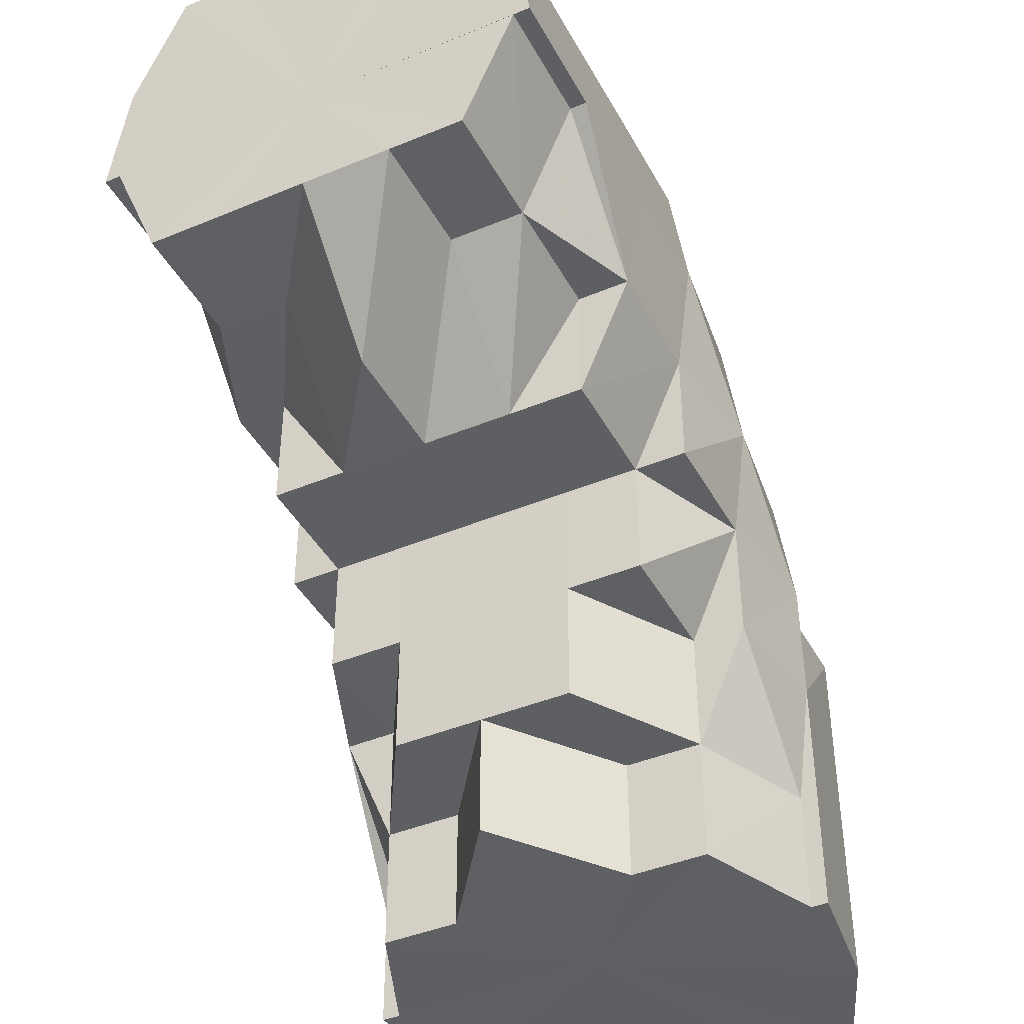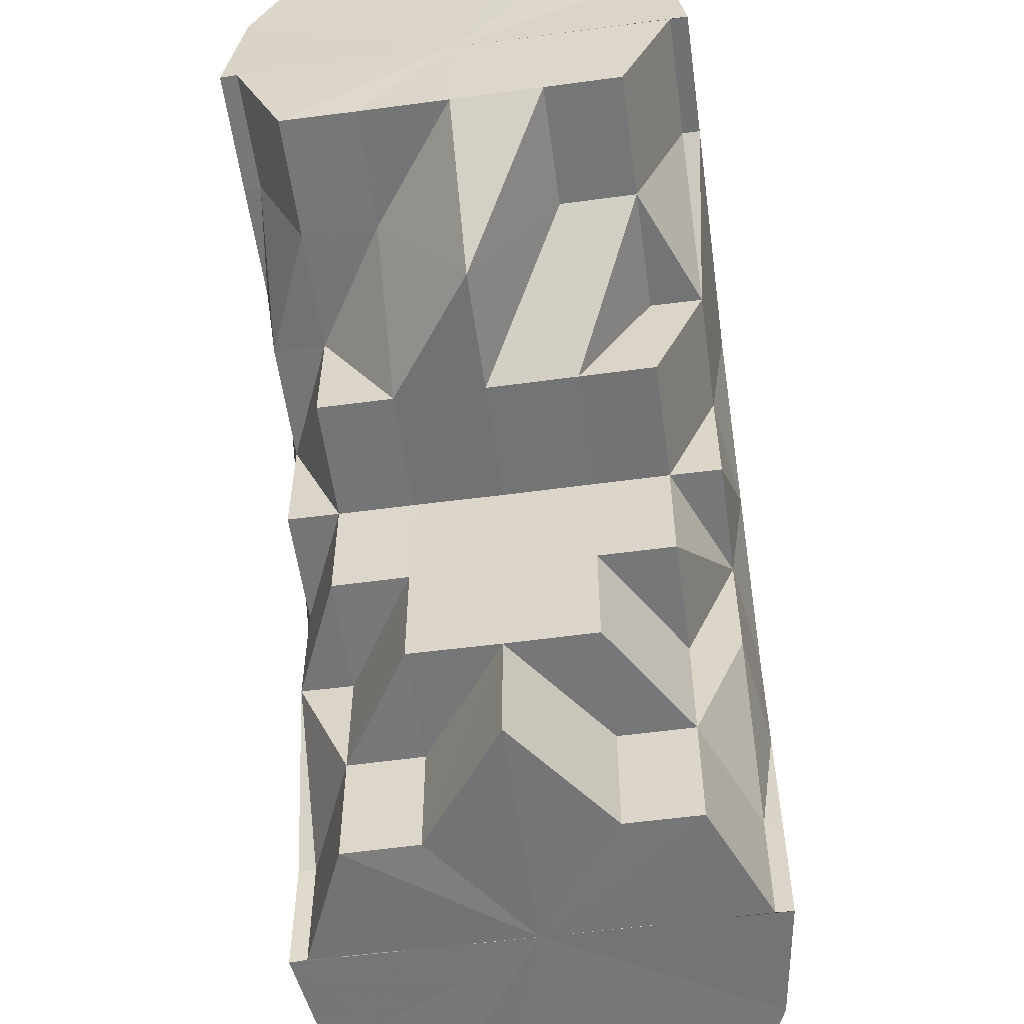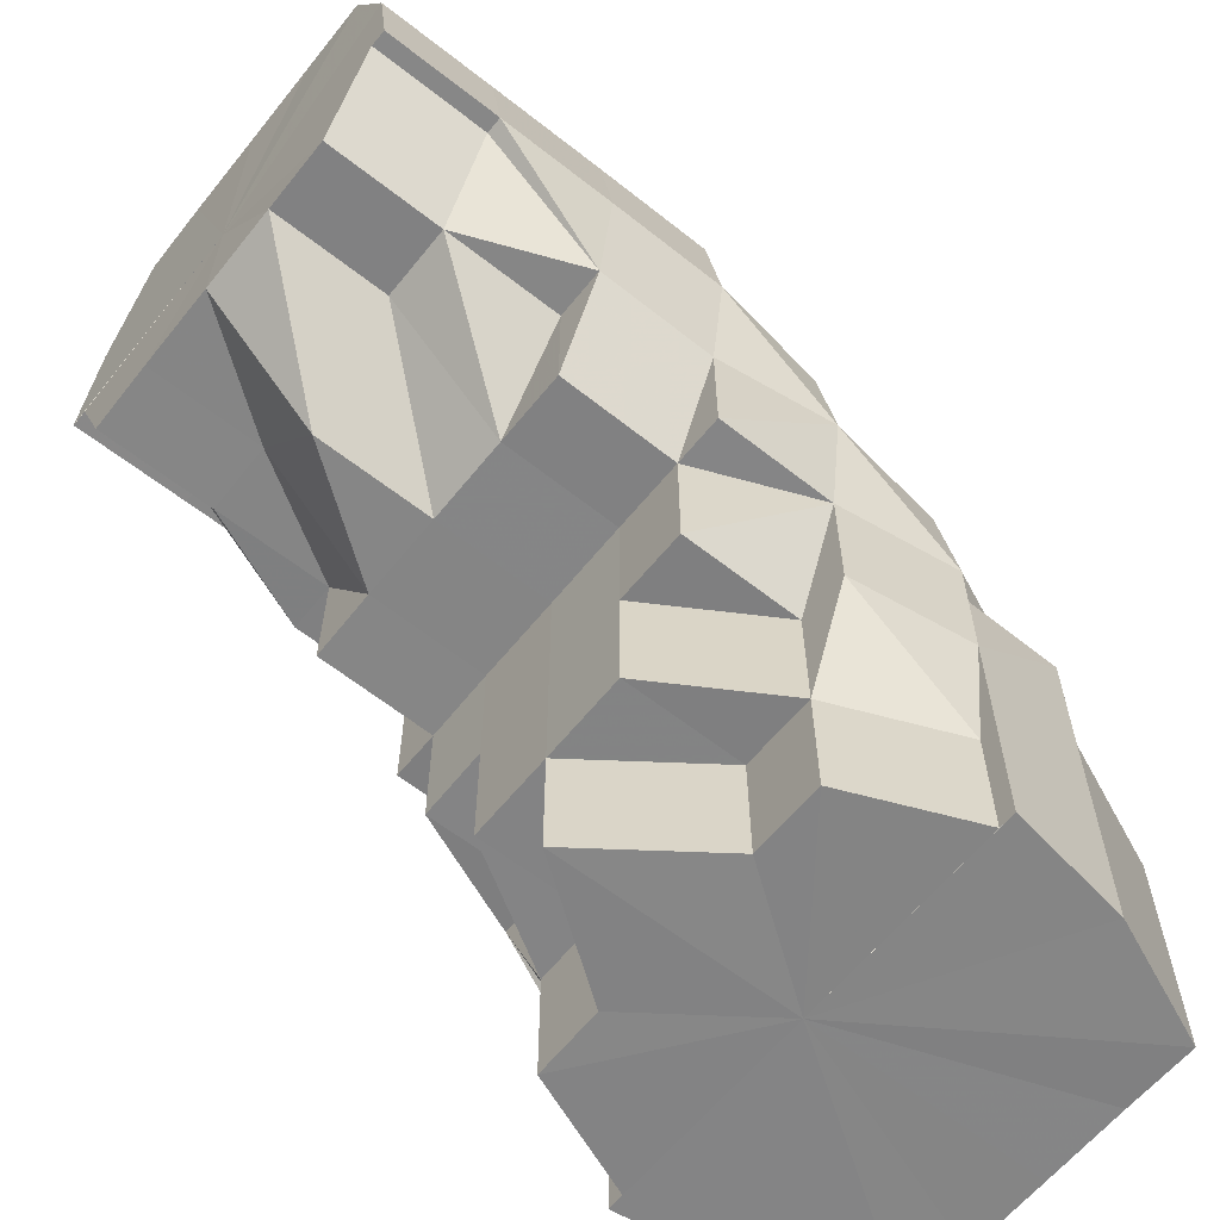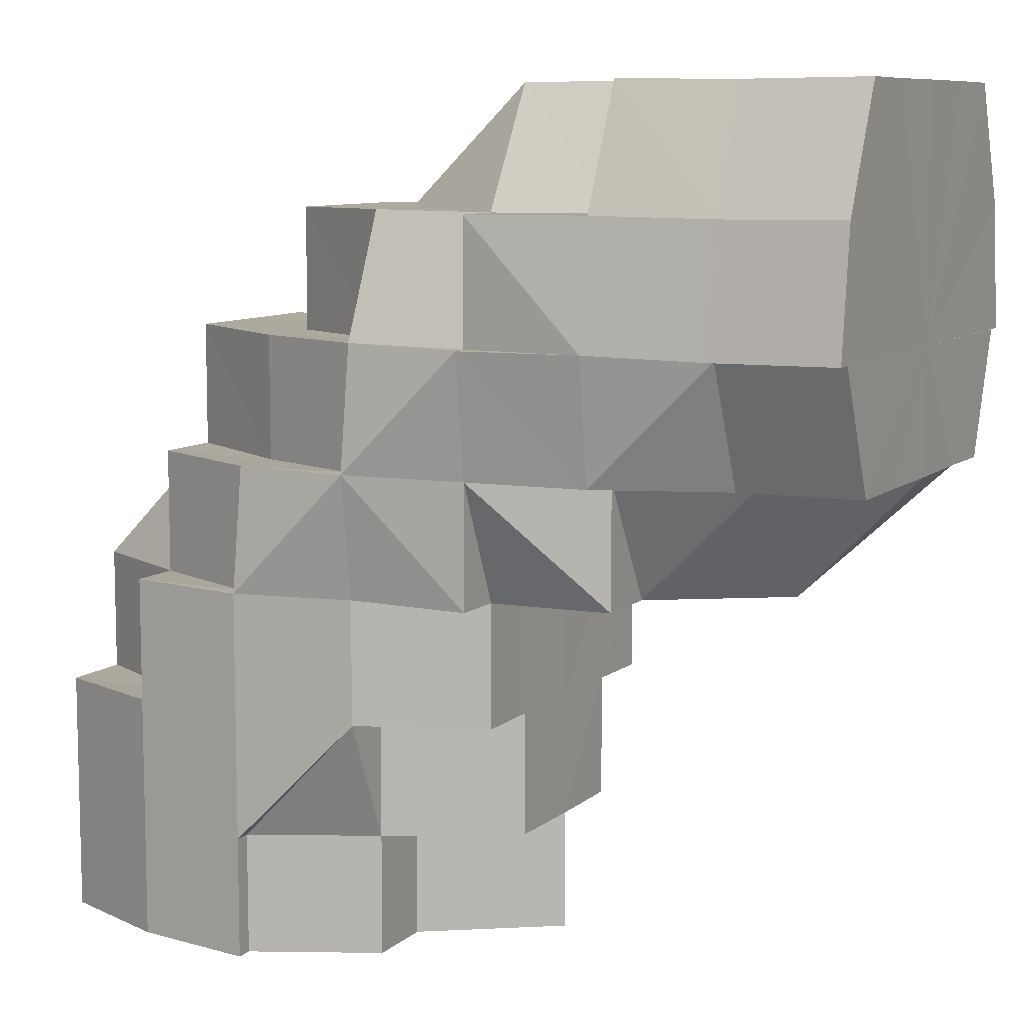
<metadata>
{"format":"obj","ext":"obj","renderer":"f3d","projection":"perspective","resolution":1024,"background":"white","views":[{"elev":-42.1,"azim":-63.4,"up":"+Y"},{"elev":-56.5,"azim":-82.1,"up":"+Y"},{"elev":-61.5,"azim":-38.7,"up":"+Y"},{"elev":8.8,"azim":-153.1,"up":"+Y"}]}
</metadata>
<code>
o 789
v 2158 1876 11.07
v 2158 1876 11.07
v 2158 1876 11.08
v 2158 1876 11.08
v 2158 1876 11.08
v 2158 1876 11.08
v 2158 1876 11.08
v 2158 1876 11.09
v 2158 1876 11.08
v 2158 1876 11.08
v 2158 1876 11.08
v 2158 1876 11.08
v 2158 1876 11.09
v 2158 1876 11.09
v 2158 1876 11.09
v 2158 1876 11.09
v 2158 1876 11.08
v 2158 1876 11.09
v 2158 1876 11.09
v 2158 1876 11.09
v 2158 1876 11.09
v 2158 1876 11.08
v 2158 1876 11.09
v 2158 1876 11.09
v 2158 1876 11.09
v 2158 1876 11.09
v 2158 1876 11.09
v 2158 1876 11.09
v 2158 1876 11.09
v 2158 1876 11.09
v 2158 1876 11.09
v 2158 1876 11.09
v 2158 1876 11.09
v 2158 1876 11.09
v 2158 1876 11.08
v 2158 1876 11.08
v 2158 1876 11.08
v 2158 1876 11.08
v 2158 1876 11.09
v 2158 1876 11.08
v 2158 1876 11.07
v 2158 1876 11.08
v 2158 1876 11.08
v 2158 1876 11.08
v 2158 1876 11.09
v 2158 1876 11.09
v 2158 1876 11.09
v 2158 1876 11.09
v 2158 1876 11.08
v 2158 1876 11.07
v 2158 1876 11.08
v 2158 1876 11.08
v 2158 1876 11.09
v 2158 1876 11.08
v 2158 1876 11.09
v 2158 1876 11.08
v 2158 1876 11.08
v 2158 1876 11.08
v 2158 1876 11.07
v 2158 1876 11.07
v 2158 1876 11.07
v 2158 1876 11.08
v 2158 1876 11.06
v 2158 1876 11.06
v 2158 1876 11.06
v 2158 1876 11.06
v 2158 1876 11.06
v 2158 1876 11.07
v 2158 1876 11.06
v 2158 1876 11.06
v 2158 1876 11.06
v 2158 1876 11.05
v 2158 1876 11.08
v 2158 1876 11.07
v 2158 1876 11.08
v 2158 1876 11.08
v 2158 1876 11.09
v 2158 1876 11.08
v 2158 1876 11.07
v 2158 1876 11.06
v 2158 1876 11.08
v 2158 1876 11.08
v 2158 1876 11.08
v 2158 1876 11.07
v 2158 1876 11.08
v 2158 1876 11.06
v 2158 1876 11.06
v 2158 1876 11.06
v 2158 1876 11.06
v 2158 1876 11.05
v 2158 1876 11.06
v 2158 1876 11.05
v 2158 1876 11.06
v 2158 1876 11.07
v 2158 1876 11.06
v 2158 1876 11.06
v 2158 1876 11.06
v 2158 1876 11.06
v 2158 1876 11.06
v 2158 1876 11.05
v 2158 1876 11.05
v 2158 1876 11.05
v 2158 1876 11.05
v 2158 1876 11.05
v 2158 1876 11.05
v 2158 1876 11.05
v 2158 1876 11.06
v 2158 1876 11.05
v 2158 1876 11.05
v 2158 1876 11.05
v 2158 1876 11.05
v 2158 1876 11.05
v 2158 1876 11.05
v 2158 1876 11.06
v 2158 1876 11.05
v 2158 1876 11.06
v 2158 1876 11.07
v 2158 1876 11.07
v 2158 1876 11.08
v 2158 1876 11.08
v 2158 1876 11.09
v 2158 1876 11.08
v 2158 1876 11.08
v 2158 1876 11.09
v 2158 1876 11.09
v 2158 1876 11.09
v 2158 1876 11.09
v 2158 1876 11.09
v 2158 1876 11.09
v 2158 1876 11.09
v 2158 1876 11.09
v 2158 1876 11.09
v 2158 1876 11.09
v 2158 1876 11.09
v 2158 1876 11.08
v 2158 1876 11.09
v 2158 1876 11.08
v 2158 1876 11.08
v 2158 1876 11.08
v 2158 1876 11.07
v 2158 1876 11.08
v 2158 1876 11.09
v 2158 1876 11.08
v 2158 1876 11.08
v 2158 1876 11.08
v 2158 1876 11.08
v 2158 1876 11.09
v 2158 1876 11.09
v 2158 1876 11.09
v 2158 1876 11.09
v 2158 1876 11.09
v 2158 1876 11.09
v 2158 1876 11.08
v 2158 1876 11.08
v 2158 1876 11.09
v 2158 1876 11.09
v 2158 1876 11.09
v 2158 1876 11.08
v 2158 1876 11.09
v 2158 1876 11.09
v 2158 1876 11.09
v 2158 1876 11.08
v 2158 1876 11.09
v 2158 1876 11.09
v 2158 1876 11.09
v 2158 1876 11.08
v 2158 1876 11.08
v 2158 1876 11.08
v 2158 1876 11.08
v 2158 1876 11.09
v 2158 1876 11.09
v 2158 1876 11.09
v 2158 1876 11.08
v 2158 1876 11.08
v 2158 1876 11.08
v 2158 1876 11.08
v 2158 1876 11.08
v 2158 1876 11.09
v 2158 1876 11.09
v 2158 1876 11.09
v 2158 1876 11.09
v 2158 1876 11.09
v 2158 1876 11.09
v 2158 1876 11.08
v 2158 1876 11.08
v 2158 1876 11.08
v 2158 1876 11.07
v 2158 1876 11.07
v 2158 1876 11.07
v 2158 1876 11.07
v 2158 1876 11.06
v 2158 1876 11.06
v 2158 1876 11.06
v 2158 1876 11.06
v 2158 1876 11.06
v 2158 1876 11.06
v 2158 1876 11.06
v 2158 1876 11.06
v 2158 1876 11.05
v 2158 1876 11.06
v 2158 1876 11.06
v 2158 1876 11.06
v 2158 1876 11.05
v 2158 1876 11.05
v 2158 1876 11.05
v 2158 1876 11.05
v 2158 1876 11.05
v 2158 1876 11.05
v 2158 1876 11.05
v 2158 1876 11.05
v 2158 1876 11.05
v 2158 1876 11.05
v 2158 1876 11.05
v 2158 1876 11.06
v 2158 1876 11.05
v 2158 1876 11.05
v 2158 1876 11.06
v 2158 1876 11.06
v 2158 1876 11.06
v 2158 1876 11.06
v 2158 1876 11.05
v 2158 1876 11.05
v 2158 1876 11.05
v 2158 1876 11.05
v 2158 1876 11.05
v 2158 1876 11.05
v 2158 1876 11.05
v 2158 1876 11.06
v 2158 1876 11.06
v 2158 1876 11.05
v 2158 1876 11.06
v 2158 1876 11.06
v 2158 1876 11.05
v 2158 1876 11.05
v 2158 1876 11.05
v 2158 1876 11.06
v 2158 1876 11.06
v 2158 1876 11.06
v 2158 1876 11.06
v 2158 1876 11.06
v 2158 1876 11.07
v 2158 1876 11.06
v 2158 1876 11.07
v 2158 1876 11.06
v 2158 1876 11.07
v 2158 1876 11.06
v 2158 1876 11.08
v 2158 1876 11.06
v 2158 1876 11.06
v 2158 1876 11.06
v 2158 1876 11.07
v 2158 1876 11.06
v 2158 1876 11.06
v 2158 1876 11.06
v 2158 1876 11.06
v 2158 1876 11.06
v 2158 1876 11.05
v 2158 1876 11.06
v 2158 1876 11.05
v 2158 1876 11.05
v 2158 1876 11.06
v 2158 1876 11.06
v 2158 1876 11.06
v 2158 1876 11.06
v 2158 1876 11.06
v 2158 1876 11.06
v 2158 1876 11.05
v 2158 1876 11.05
v 2158 1876 11.05
v 2158 1876 11.06
v 2158 1876 11.05
v 2158 1876 11.05
v 2158 1876 11.05
v 2158 1876 11.06
v 2158 1876 11.05
v 2158 1876 11.06
v 2158 1876 11.06
v 2158 1876 11.06
v 2158 1876 11.05
v 2158 1876 11.06
v 2158 1876 11.06
v 2158 1876 11.06
v 2158 1876 11.05
v 2158 1876 11.05
v 2158 1876 11.05
v 2158 1876 11.05
v 2158 1876 11.05
v 2158 1876 11.05
v 2158 1876 11.06
v 2158 1876 11.06
v 2158 1876 11.06
v 2158 1876 11.08
v 2158 1876 11.08
v 2158 1876 11.08
v 2158 1876 11.08
v 2158 1876 11.09
v 2158 1876 11.08
v 2158 1876 11.08
v 2158 1876 11.08
v 2158 1876 11.08
v 2158 1876 11.07
v 2158 1876 11.07
v 2158 1876 11.06
v 2158 1876 11.06
v 2158 1876 11.06
v 2158 1876 11.06
v 2158 1876 11.08
v 2158 1876 11.08
v 2158 1876 11.08
v 2158 1876 11.09
v 2158 1876 11.08
v 2158 1876 11.08
v 2158 1876 11.08
v 2158 1876 11.08
v 2158 1876 11.09
v 2158 1876 11.07
v 2158 1876 11.06
v 2158 1876 11.07
v 2158 1876 11.06
v 2158 1876 11.07
v 2158 1876 11.08
v 2158 1876 11.08
v 2158 1876 11.08
v 2158 1876 11.08
v 2158 1876 11.08
v 2158 1876 11.08
v 2158 1876 11.08
v 2158 1876 11.08
v 2158 1876 11.09
v 2158 1876 11.08
v 2158 1876 11.08
v 2158 1876 11.08
v 2158 1876 11.08
v 2158 1876 11.08
v 2158 1876 11.08
v 2158 1876 11.07
v 2158 1876 11.08
v 2158 1876 11.06
v 2158 1876 11.07
v 2158 1876 11.07
v 2158 1876 11.08
v 2158 1876 11.08
v 2158 1876 11.06
v 2158 1876 11.06
v 2158 1876 11.06
v 2158 1876 11.05
v 2158 1876 11.06
v 2158 1876 11.06
v 2158 1876 11.06
v 2158 1876 11.07
v 2158 1876 11.07
v 2158 1876 11.06
v 2158 1876 11.06
v 2158 1876 11.08
v 2158 1876 11.09
v 2158 1876 11.08
v 2158 1876 11.08
v 2158 1876 11.09
v 2158 1876 11.09
v 2158 1876 11.08
v 2158 1876 11.09
v 2158 1876 11.09
v 2158 1876 11.09
v 2158 1876 11.08
v 2158 1876 11.08
v 2158 1876 11.08
v 2158 1876 11.08
v 2158 1876 11.09
v 2158 1876 11.08
v 2158 1876 11.09
v 2158 1876 11.08
v 2158 1876 11.08
v 2158 1876 11.07
v 2158 1876 11.07
v 2158 1876 11.06
v 2158 1876 11.06
v 2158 1876 11.06
v 2158 1876 11.05
v 2158 1876 11.05
v 2158 1876 11.05
v 2158 1876 11.06
v 2158 1876 11.06
v 2158 1876 11.06
v 2158 1876 11.06
v 2158 1876 11.05
v 2158 1876 11.06
v 2158 1876 11.05
v 2158 1876 11.06
v 2158 1876 11.06
v 2158 1876 11.05
v 2158 1876 11.06
v 2158 1876 11.07
v 2158 1876 11.06
v 2158 1876 11.08
v 2158 1876 11.08
v 2158 1876 11.08
v 2158 1876 11.07
v 2158 1876 11.07
v 2158 1876 11.07
v 2158 1876 11.06
v 2158 1876 11.06
v 2158 1876 11.06
v 2158 1876 11.06
v 2158 1876 11.06
v 2158 1876 11.06
v 2158 1876 11.06
v 2158 1876 11.06
v 2158 1876 11.05
v 2158 1876 11.05
v 2158 1876 11.05
v 2158 1876 11.05
v 2158 1876 11.05
v 2158 1876 11.05
v 2158 1876 11.06
v 2158 1876 11.05
v 2158 1876 11.05
v 2158 1876 11.08
v 2158 1876 11.09
v 2158 1876 11.09
v 2158 1876 11.08
v 2158 1876 11.08
v 2158 1876 11.08
v 2158 1876 11.09
v 2158 1876 11.09
v 2158 1876 11.09
v 2158 1876 11.09
v 2158 1876 11.08
v 2158 1876 11.09
v 2158 1876 11.09
v 2158 1876 11.09
v 2158 1876 11.08
v 2158 1876 11.06
v 2158 1876 11.06
v 2158 1876 11.06
v 2158 1876 11.06
v 2158 1876 11.05
v 2158 1876 11.09
v 2158 1876 11.09
v 2158 1876 11.09
v 2158 1876 11.05
v 2158 1876 11.05
v 2158 1876 11.05
v 2158 1876 11.09
v 2158 1876 11.09
v 2158 1876 11.08
v 2158 1876 11.09
v 2158 1876 11.09
v 2158 1876 11.06
v 2158 1876 11.05
v 2158 1876 11.05
v 2158 1876 11.05
v 2158 1876 11.05
v 2158 1876 11.05
v 2158 1876 11.05
v 2158 1876 11.05
v 2158 1876 11.05
v 2158 1876 11.05
v 2158 1876 11.05
v 2158 1876 11.09
v 2158 1876 11.09
v 2158 1876 11.09
v 2158 1876 11.06
v 2158 1876 11.06
v 2158 1876 11.06
v 2158 1876 11.09
v 2158 1876 11.08
v 2158 1876 11.08
v 2158 1876 11.08
v 2158 1876 11.08
v 2158 1876 11.06
v 2158 1876 11.05
v 2158 1876 11.05
v 2158 1876 11.05
v 2158 1876 11.05
v 2158 1876 11.05
v 2158 1876 11.05
v 2158 1876 11.05
v 2158 1876 11.05
v 2158 1876 11.05
v 2158 1876 11.05
v 2158 1876 11.05
v 2158 1876 11.05
v 2158 1876 11.06
v 2158 1876 11.08
v 2158 1876 11.08
v 2158 1876 11.08
v 2158 1876 11.08
v 2158 1876 11.09
v 2158 1876 11.05
v 2158 1876 11.06
v 2158 1876 11.06
v 2158 1876 11.06
v 2158 1876 11.06
v 2158 1876 11.07
v 2158 1876 11.08
v 2158 1876 11.07
v 2158 1876 11.08
v 2158 1876 11.06
v 2158 1876 11.09
v 2158 1876 11.06
v 2158 1876 11.05
v 2158 1876 11.05
v 2158 1876 11.06
v 2158 1876 11.05
v 2158 1876 11.06
v 2158 1876 11.07
v 2158 1876 11.08
v 2158 1876 11.08
v 2158 1876 11.09
f 1 2 3
f 3 4 5
f 2 4 6
f 5 7 8
f 4 7 9
f 10 11 7
f 4 12 7
f 8 13 14
f 11 15 13
f 7 13 16
f 7 17 13
f 15 18 19
f 18 20 21
f 22 20 23
f 24 21 25
f 13 25 26
f 13 24 27
f 27 28 29
f 30 31 29
f 31 32 33
f 34 28 35
f 28 36 37
f 35 36 38
f 28 39 36
f 38 40 41
f 39 42 36
f 43 42 44
f 45 39 46
f 47 48 39
f 44 49 50
f 51 52 49
f 53 51 54
f 55 54 56
f 56 57 58
f 52 59 60
f 49 60 61
f 49 62 60
f 50 60 63
f 59 64 65
f 63 65 66
f 60 65 67
f 60 68 65
f 65 69 70
f 71 70 72
f 73 74 68
f 75 73 76
f 77 78 75
f 76 73 79
f 79 74 80
f 73 81 74
f 82 81 73
f 82 83 81
f 81 84 74
f 81 85 84
f 74 84 86
f 74 86 87
f 80 86 88
f 88 89 90
f 89 91 92
f 84 93 86
f 84 94 93
f 86 93 95
f 96 95 97
f 93 98 95
f 93 99 98
f 95 98 100
f 100 101 102
f 100 102 103
f 104 103 105
f 98 106 100
f 98 107 106
f 106 108 109
f 108 110 111
f 112 111 113
f 114 115 106
f 116 114 98
f 114 115 117
f 116 114 117
f 118 116 93
f 118 116 117
f 119 118 84
f 119 118 117
f 120 119 81
f 120 119 117
f 121 120 117
f 121 120 82
f 122 82 123
f 124 82 122
f 125 126 124
f 126 127 82
f 128 127 126
f 129 126 82
f 130 131 126
f 132 131 117
f 132 133 134
f 135 132 117
f 135 132 136
f 137 135 117
f 137 135 138
f 138 139 136
f 140 137 117
f 141 138 142
f 140 137 143
f 144 143 141
f 143 145 138
f 143 138 146
f 138 136 147
f 147 136 148
f 136 149 148
f 147 148 150
f 151 150 152
f 153 154 151
f 150 134 155
f 156 157 150
f 158 156 159
f 159 160 161
f 162 163 160
f 164 165 161
f 166 162 167
f 168 167 164
f 169 167 168
f 170 150 129
f 170 129 171
f 172 170 171
f 171 155 173
f 174 173 175
f 176 174 177
f 178 172 179
f 178 180 181
f 172 182 180
f 172 183 182
f 184 185 186
f 185 187 188
f 189 190 191
f 190 192 193
f 192 194 195
f 191 196 197
f 197 198 199
f 200 201 198
f 198 202 203
f 204 203 205
f 204 205 206
f 198 204 207
f 207 204 208
f 198 209 204
f 209 210 211
f 210 212 211
f 209 211 213
f 214 210 215
f 215 213 216
f 217 218 214
f 219 220 218
f 213 221 222
f 213 222 223
f 224 213 225
f 224 225 226
f 224 226 227
f 226 225 228
f 226 228 229
f 230 226 231
f 231 228 232
f 233 234 230
f 235 236 228
f 232 237 1
f 236 238 237
f 228 237 239
f 228 240 237
f 237 2 241
f 237 242 2
f 242 243 2
f 2 243 4
f 243 12 4
f 242 244 243
f 243 245 12
f 244 245 243
f 246 244 242
f 245 247 12
f 246 248 249
f 244 250 245
f 246 250 244
f 250 251 245
f 245 251 247
f 250 252 251
f 253 252 254
f 255 246 256
f 257 258 246
f 259 260 255
f 260 261 262
f 259 263 264
f 264 265 266
f 267 257 268
f 268 269 270
f 267 271 272
f 272 273 274
f 269 275 276
f 277 276 278
f 279 280 277
f 280 281 282
f 283 284 281
f 285 286 279
f 285 287 288
f 288 289 253
f 289 290 291
f 292 293 294
f 294 295 296
f 297 298 299
f 299 300 301
f 302 303 304
f 304 305 306
f 307 247 308
f 308 309 310
f 247 309 311
f 247 312 309
f 312 313 309
f 251 312 247
f 314 313 315
f 251 316 312
f 317 318 316
f 319 320 251
f 320 321 312
f 312 322 323
f 318 324 325
f 325 326 327
f 328 327 329
f 330 331 328
f 332 333 329
f 334 335 333
f 336 337 334
f 338 336 339
f 340 339 330
f 341 342 332
f 343 344 340
f 345 344 343
f 346 347 345
f 346 348 349
f 350 351 341
f 352 353 350
f 349 353 352
f 342 354 355
f 356 357 354
f 358 355 359
f 360 361 358
f 362 363 359
f 364 365 363
f 366 364 360
f 367 368 362
f 369 370 368
f 371 372 367
f 373 374 366
f 375 376 373
f 377 376 375
f 376 374 351
f 378 379 377
f 380 379 378
f 376 381 374
f 382 381 376
f 383 382 376
f 382 384 381
f 385 386 383
f 387 388 382
f 388 389 381
f 390 387 391
f 381 392 374
f 381 393 392
f 374 392 394
f 374 394 356
f 392 395 394
f 394 395 167
f 395 396 167
f 392 397 395
f 397 396 395
f 393 397 392
f 397 398 396
f 398 143 396
f 398 399 143
f 393 400 397
f 400 398 397
f 400 401 398
f 402 400 393
f 402 403 400
f 404 402 405
f 406 140 398
f 407 406 400
f 406 140 117
f 407 406 117
f 408 407 117
f 408 407 402
f 409 408 117
f 409 408 410
f 411 410 404
f 412 409 410
f 410 413 402
f 410 402 414
f 415 412 416
f 109 410 416
f 417 418 419
f 420 421 422
f 315 423 424
f 425 426 423
f 427 428 425
f 429 430 431
f 432 433 434
f 434 435 436
f 437 438 439
f 440 441 442
f 443 444 445
f 446 447 445
f 448 449 450
f 448 451 452
f 453 454 212
f 454 455 212
f 455 456 457
f 458 457 212
f 459 460 461
f 462 463 464
f 465 466 467
f 467 468 469
f 470 471 472
f 473 474 475
f 476 477 478
f 479 480 477
f 481 482 483
f 484 485 486
f 486 487 488
f 489 490 491
f 491 492 493
f 494 495 496
f 495 497 496
f 498 494 496
f 497 499 496
f 499 30 496
f 500 498 496
f 501 500 496
f 502 501 496
f 503 504 496
f 505 503 496
f 506 505 496
f 507 506 496
f 508 507 496
f 509 508 496

</code>
